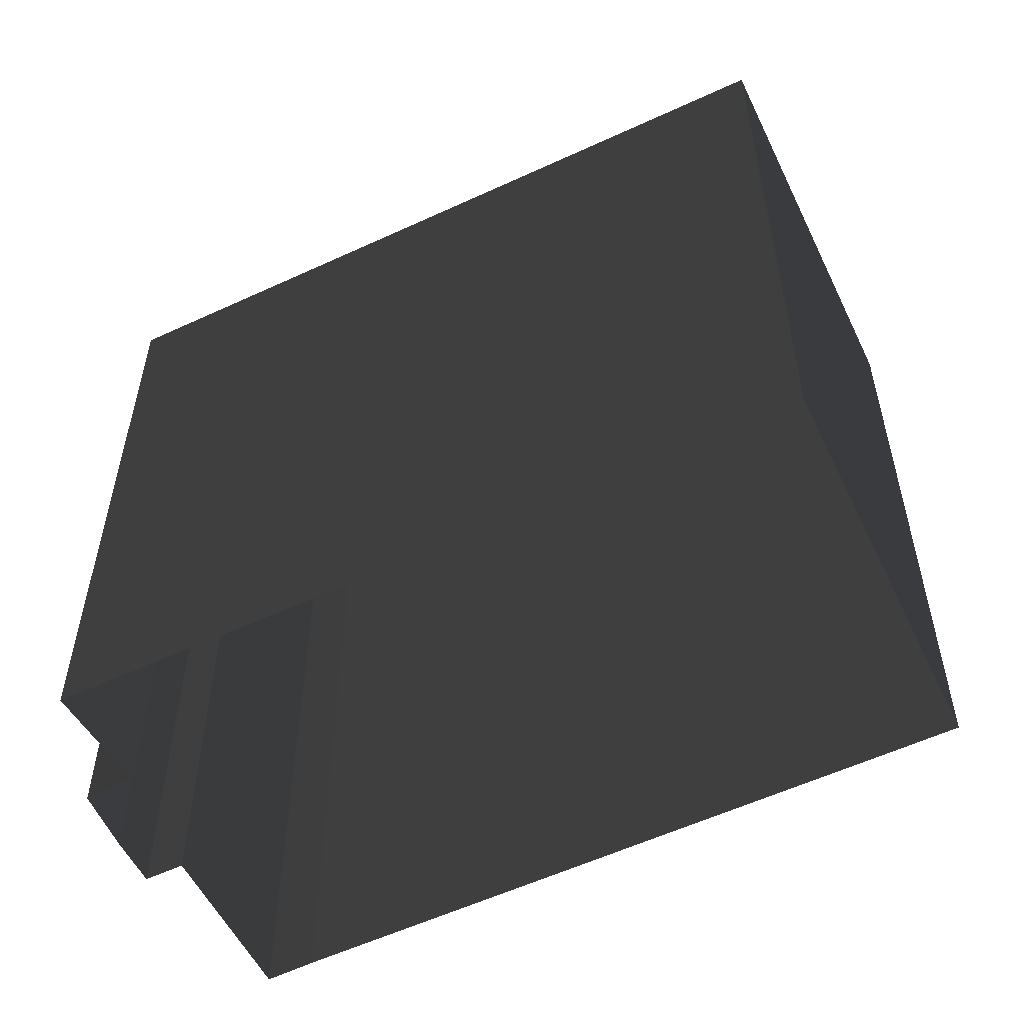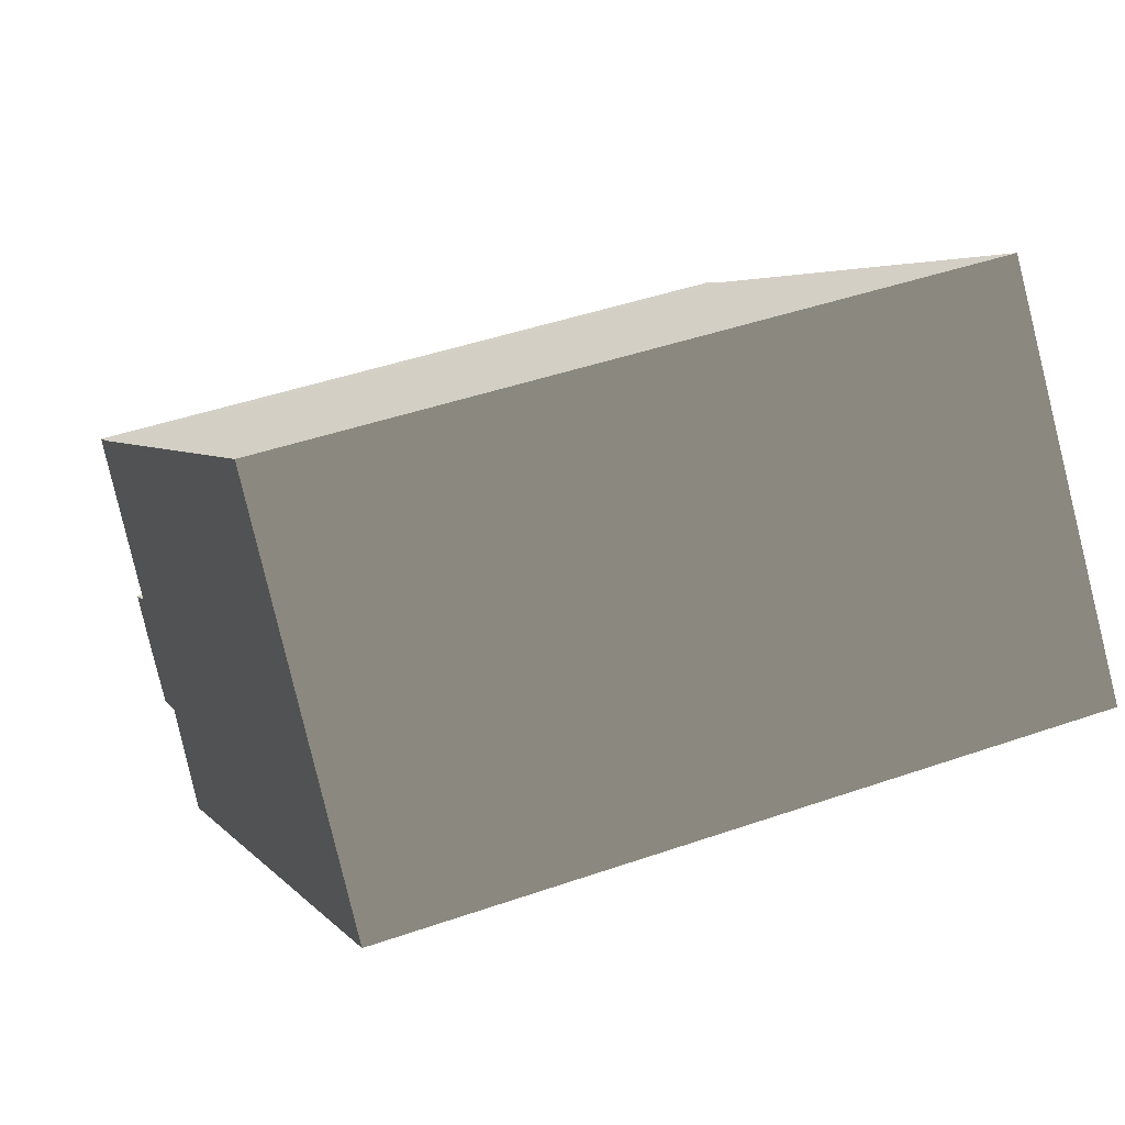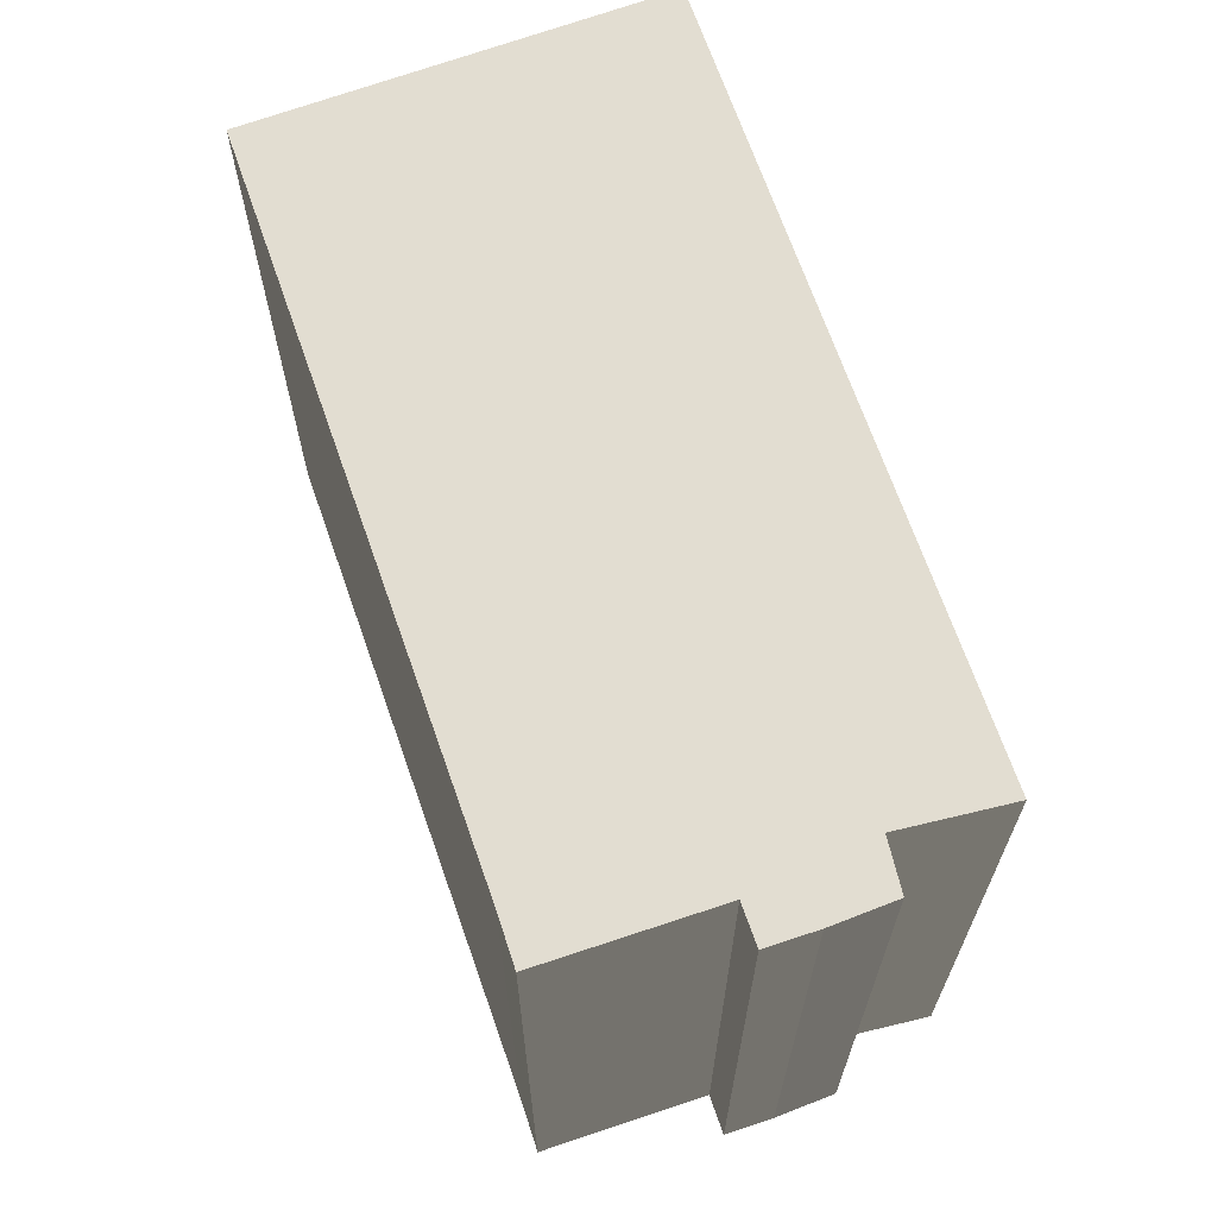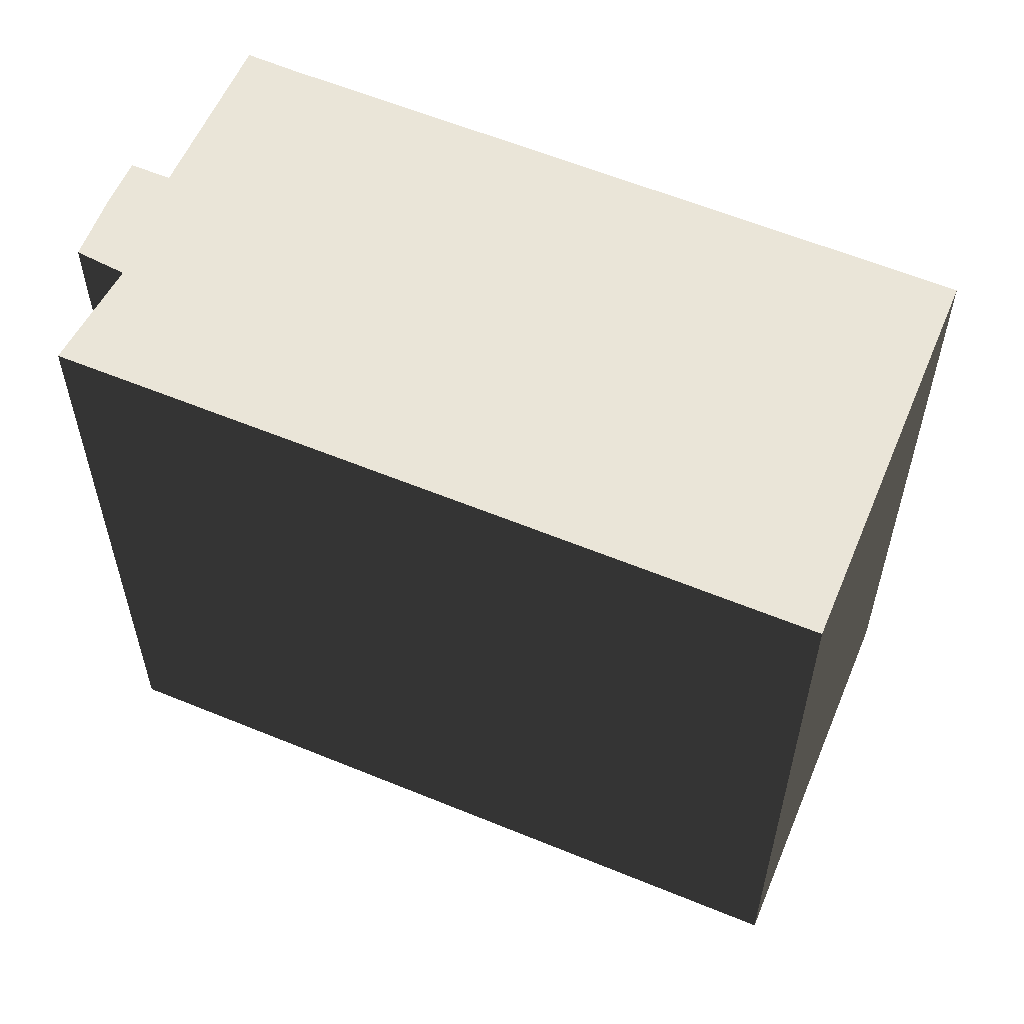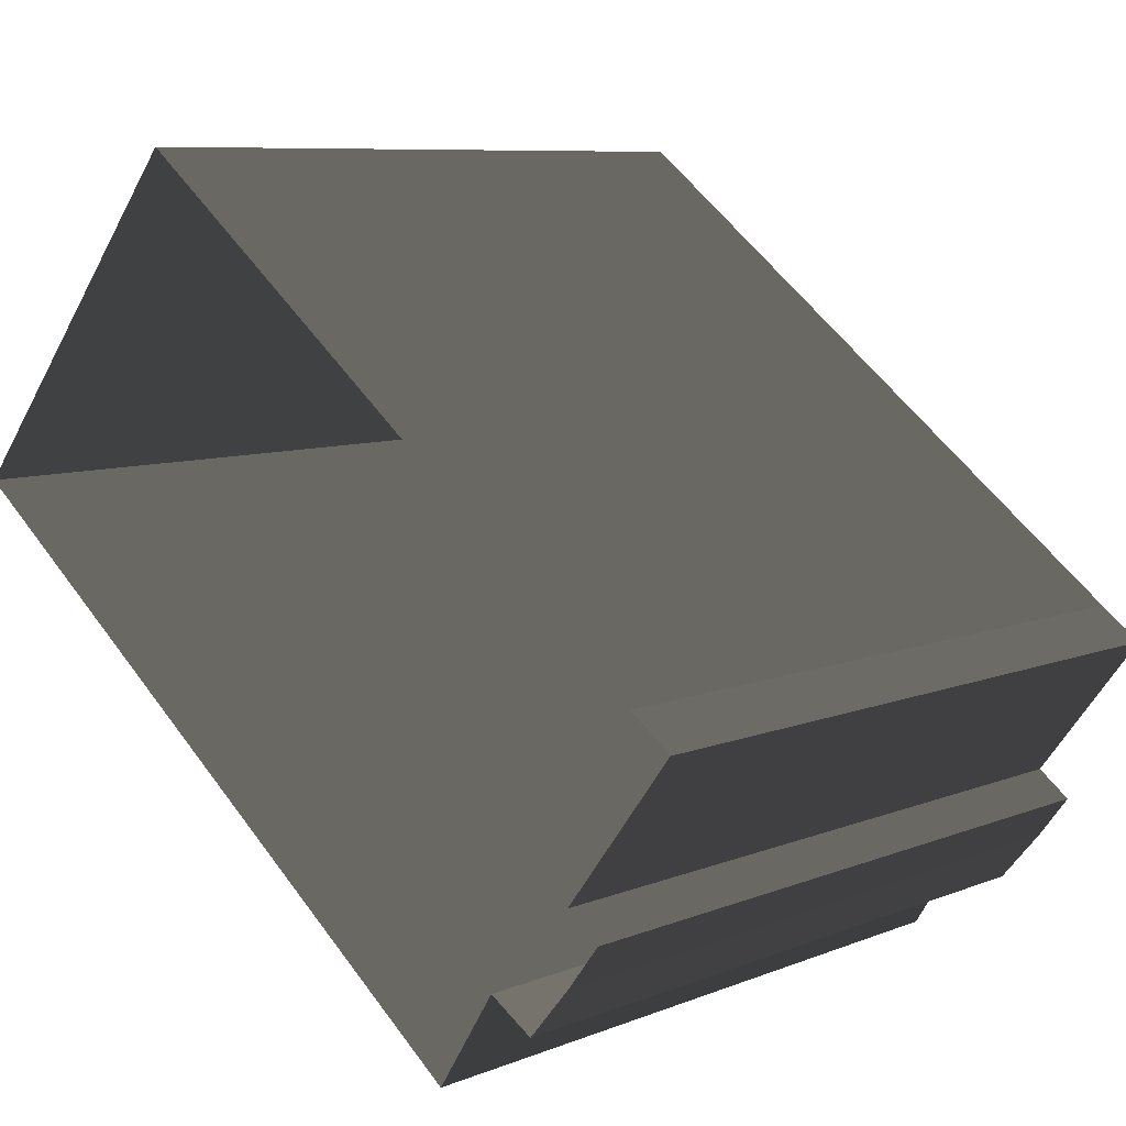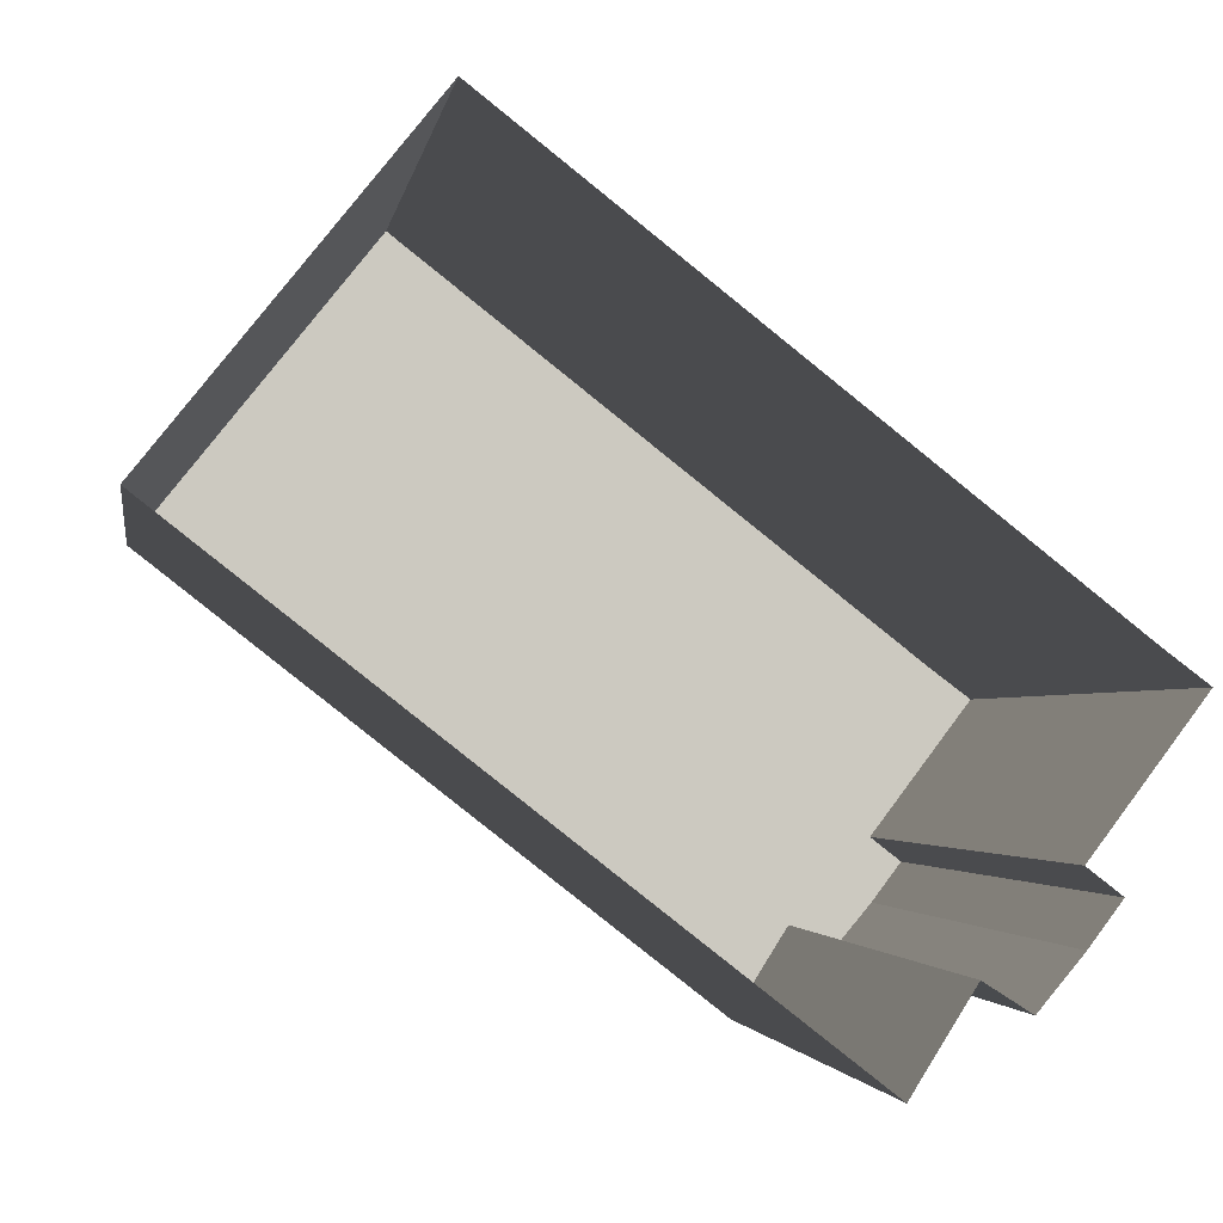
<metadata>
{"format":"obj","ext":"obj","renderer":"f3d","projection":"perspective","resolution":1024,"background":"white","views":[{"elev":-56.5,"azim":-116.1,"up":"+Y"},{"elev":43.9,"azim":-112.3,"up":"+Z"},{"elev":68.5,"azim":108.7,"up":"+Y"},{"elev":59.0,"azim":-119.0,"up":"+Y"},{"elev":8.1,"azim":42.1,"up":"+Z"},{"elev":-2.5,"azim":-8.9,"up":"+Z"}]}
</metadata>
<code>
v  7.07 0 -15.81
v  -17.11 0 3.095
v  7.07 28 -15.81
v  -17.11 28 3.095
v  9.45 0 -12.04
v  9.45 28 -12.04
v  11.21 0 -13.16
v  11.21 28 -13.16
v  12.9 0 -11.16
v  12.9 28 -11.16
v  14.15 0 -9.514
v  14.15 28 -9.514
v  12.85 0 -8.504
v  12.85 28 -8.504
v  17.11 0 -2.894
v  17.11 28 -2.894
v  15.46 0 -1.664
v  15.46 28 -1.664
v  -6.951 0 15.81
v  -6.951 28 15.81
g BuildingMaster_1976194237524461784100000000_0
f 1 2 3
f 2 4 3
f 5 1 6
f 1 3 6
f 7 5 8
f 5 6 8
f 9 7 10
f 7 8 10
f 11 9 12
f 9 10 12
f 13 11 14
f 11 12 14
f 15 13 16
f 13 14 16
f 17 15 18
f 15 16 18
f 19 17 20
f 17 18 20
f 2 19 4
f 19 20 4
g BuildingMaster_1976194237524461784100000000_1
f 14 12 10
f 18 16 14
f 6 18 14
f 14 10 6
f 20 6 4
f 3 4 6
f 6 20 18
f 8 6 10

</code>
